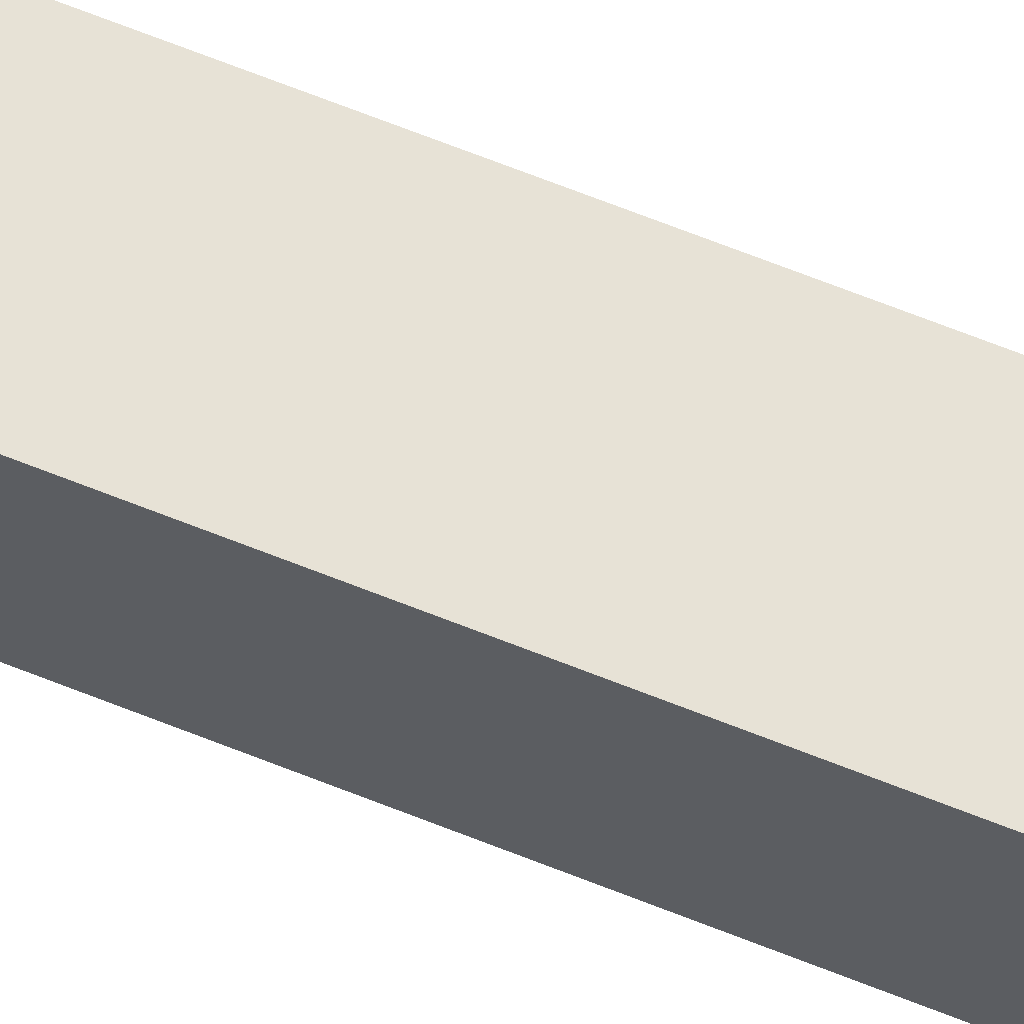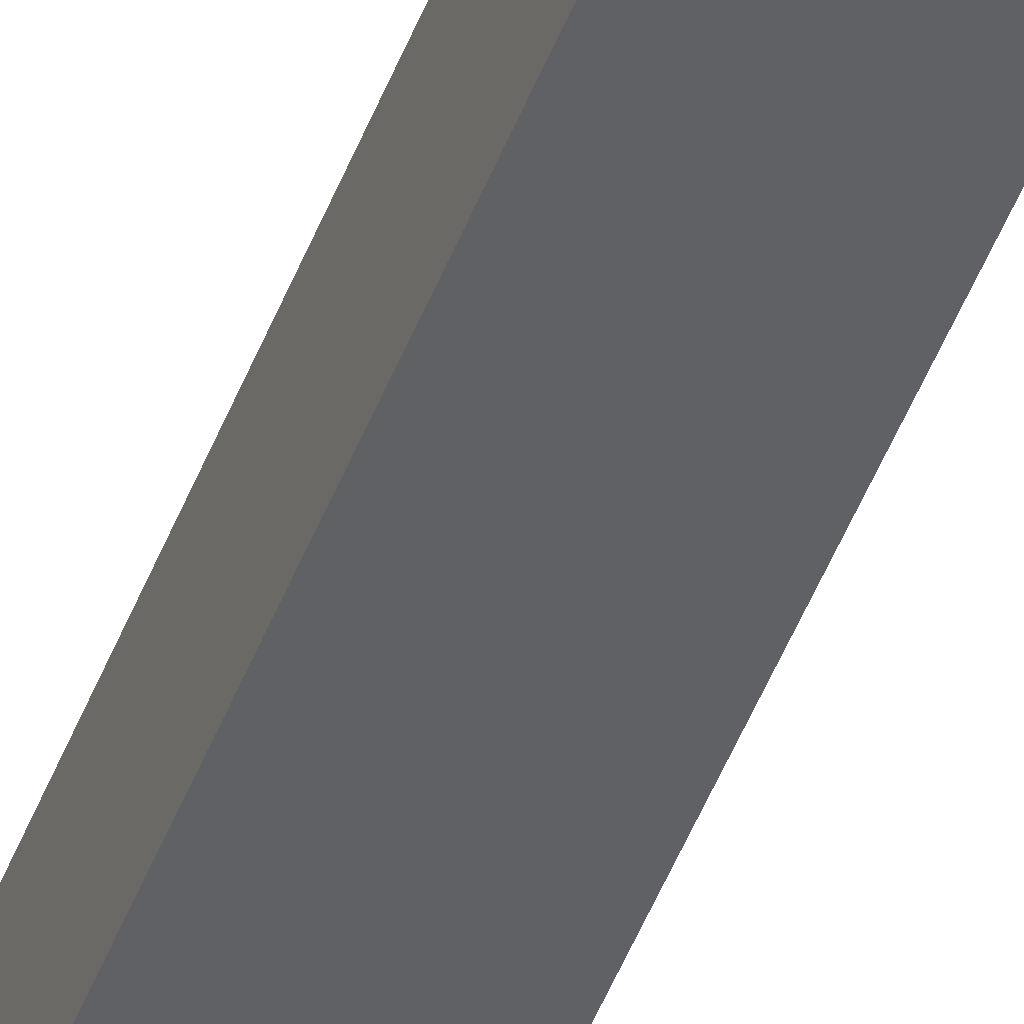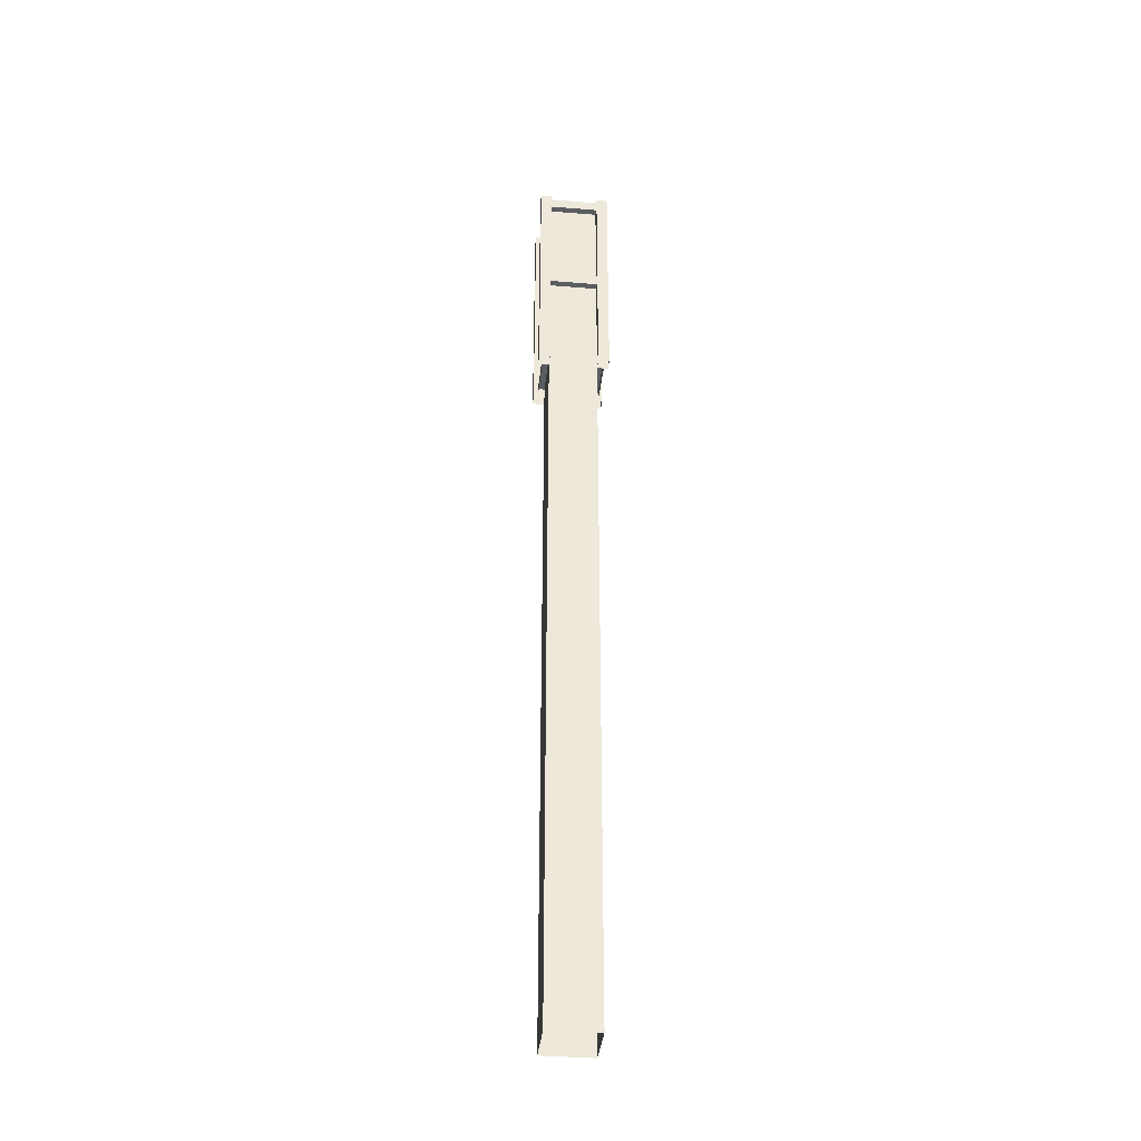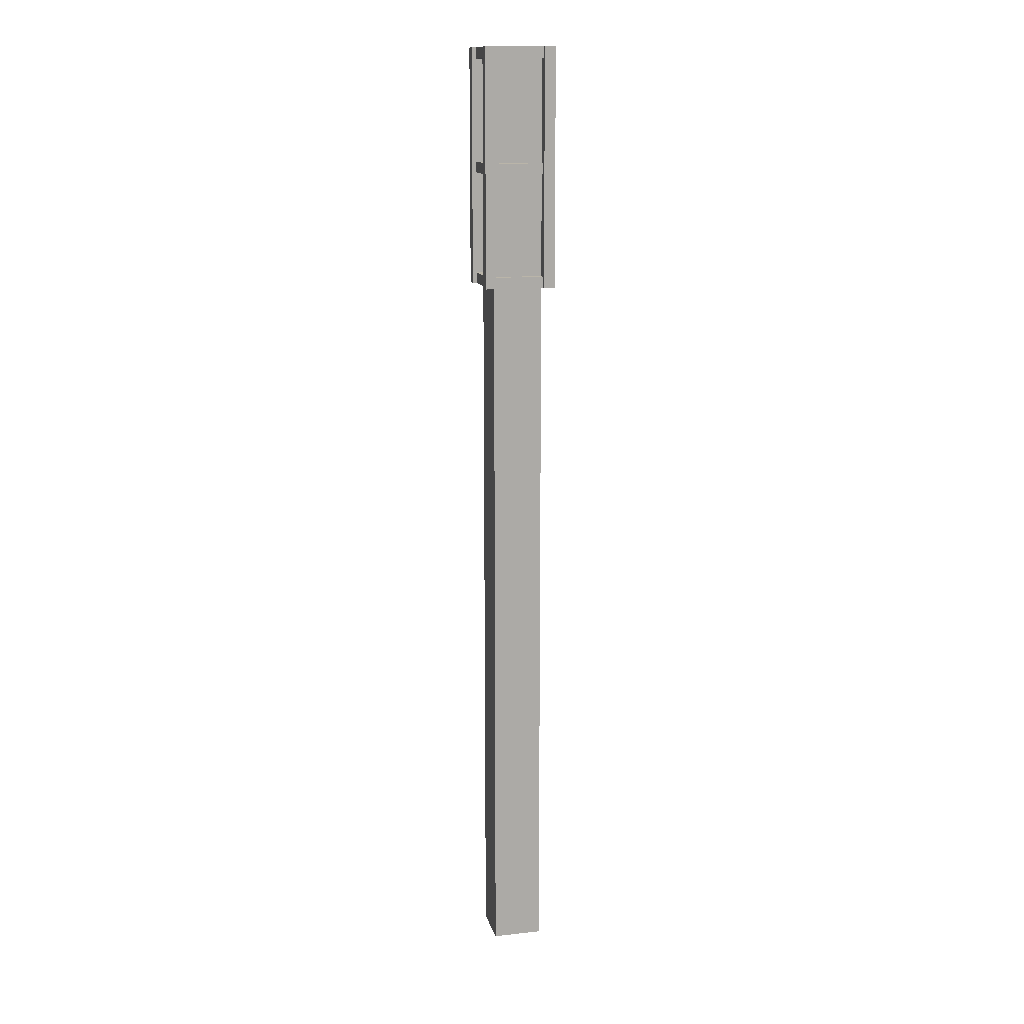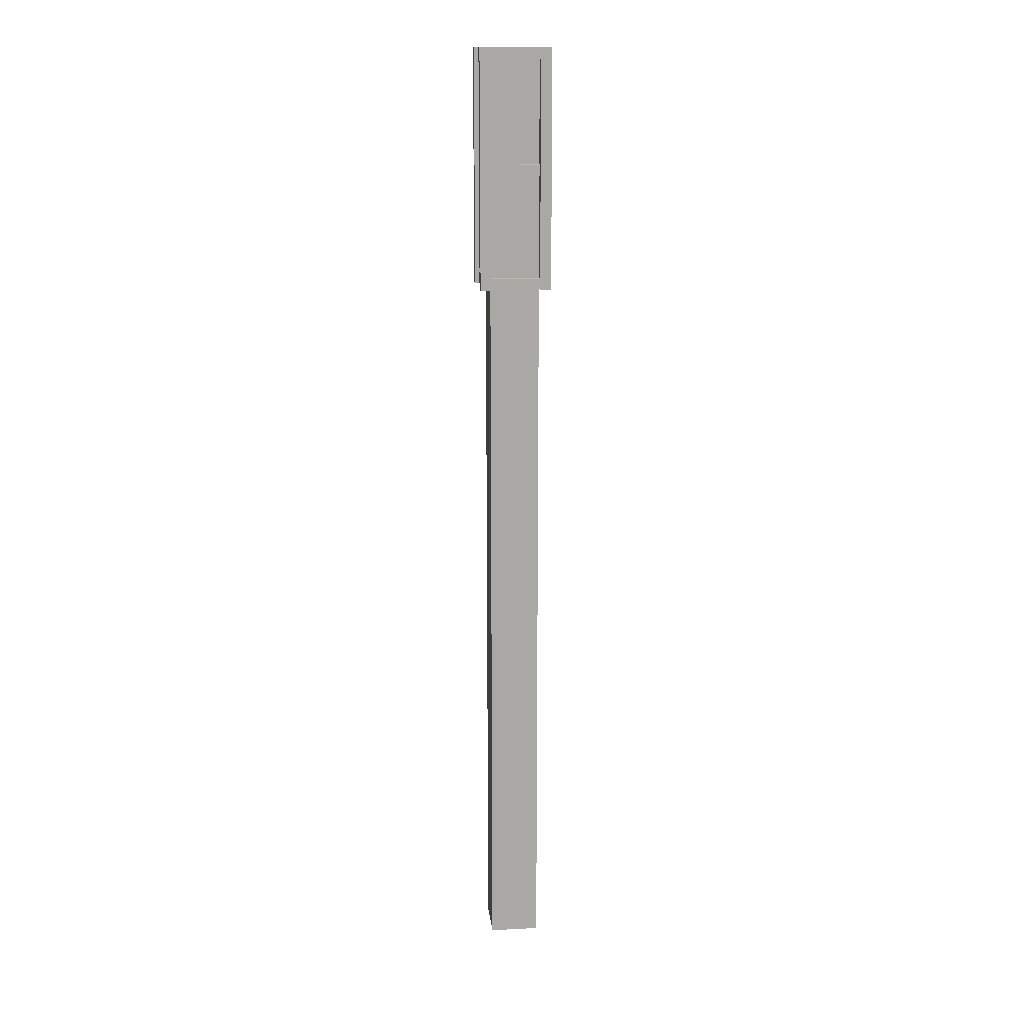
<metadata>
{"format":"obj","ext":"obj","renderer":"f3d","projection":"perspective","resolution":1024,"background":"white","views":[{"elev":63.6,"azim":-67.6,"up":"+Z"},{"elev":-50.1,"azim":-21.0,"up":"+Z"},{"elev":-36.8,"azim":84.0,"up":"+Y"},{"elev":13.7,"azim":-103.4,"up":"+Y"},{"elev":15.2,"azim":83.9,"up":"+Y"}]}
</metadata>
<code>
g pb_Mesh372640
v -0.3973 15.61 6.274
v 0.3973 15.61 5.492
v 0.3973 15.61 6.274
v -0.3973 15.61 5.492
v 0.3973 0.4863 6.274
v -0.3973 11.86 6.274
v 0.3973 11.86 6.274
v -0.3973 0.4863 6.274
v 0.3973 0.4863 5.492
v 0.3973 11.86 6.274
v 0.3973 11.86 5.492
v 0.3973 0.4863 6.274
v -0.3973 0.4863 5.492
v 0.3973 11.86 5.492
v -0.3973 11.86 5.492
v 0.3973 0.4863 5.492
v -0.3973 0.4863 6.274
v -0.3973 11.86 5.492
v -0.3973 11.86 6.274
v -0.3973 0.4863 5.492
v 0.3973 15.61 6.274
v -0.3973 11.86 6.274
v -0.3973 15.61 6.274
v 0.3973 11.86 6.274
v 0.3973 15.61 5.492
v 0.3973 11.86 6.274
v 0.3973 15.61 6.274
v 0.3973 11.86 5.492
v -0.3973 15.61 5.492
v 0.3973 11.86 5.492
v 0.3973 15.61 5.492
v -0.3973 11.86 5.492
v -0.3973 15.61 6.274
v -0.3973 11.86 5.492
v -0.3973 15.61 5.492
v -0.3973 11.86 6.274
v -0.5734 15.61 5.493
v -0.3973 15.61 5.319
v -0.3973 15.61 5.493
v -0.5734 15.61 5.319
v -0.5734 11.86 5.493
v -0.3973 15.61 5.493
v -0.3973 11.86 5.493
v -0.5734 15.61 5.493
v -0.3973 11.86 5.493
v -0.3973 15.61 5.319
v -0.3973 11.86 5.319
v -0.3973 15.61 5.493
v -0.3973 11.86 5.319
v -0.5734 15.61 5.319
v -0.5734 11.86 5.319
v -0.3973 15.61 5.319
v -0.5734 11.86 5.319
v -0.5734 15.61 5.493
v -0.5734 11.86 5.493
v -0.5734 15.61 5.319
v -0.3973 12.04 5.493
v -0.5041 12.04 6.274
v -0.5041 12.04 5.493
v -0.3973 12.04 6.274
v -0.5041 12.04 5.493
v -0.5041 11.86 6.274
v -0.5041 11.86 5.493
v -0.5041 12.04 6.274
v -0.5041 13.65 5.493
v -0.3973 13.65 6.274
v -0.3973 13.65 5.493
v -0.5041 13.65 6.274
v -0.3973 13.82 5.493
v -0.5041 13.82 6.274
v -0.5041 13.82 5.493
v -0.3973 13.82 6.274
v -0.5041 13.82 5.493
v -0.5041 13.65 6.274
v -0.5041 13.65 5.493
v -0.5041 13.82 6.274
v -0.5041 15.44 5.493
v -0.3973 15.44 6.274
v -0.3973 15.44 5.493
v -0.5041 15.44 6.274
v -0.3973 15.61 5.493
v -0.5041 15.61 6.274
v -0.5041 15.61 5.493
v -0.3973 15.61 6.274
v -0.5041 15.61 5.493
v -0.5041 15.44 6.274
v -0.5041 15.44 5.493
v -0.5041 15.61 6.274
v -0.3973 15.61 6.45
v -0.5705 15.61 6.274
v -0.3973 15.61 6.274
v -0.5705 15.61 6.45
v -0.3973 11.86 6.45
v -0.3973 15.61 6.274
v -0.3973 11.86 6.274
v -0.3973 15.61 6.45
v -0.3973 11.86 6.274
v -0.5705 15.61 6.274
v -0.5705 11.86 6.274
v -0.3973 15.61 6.274
v -0.5705 11.86 6.274
v -0.5705 15.61 6.45
v -0.5705 11.86 6.45
v -0.5705 15.61 6.274
v -0.5705 11.86 6.45
v -0.3973 15.61 6.45
v -0.3973 11.86 6.45
v -0.5705 15.61 6.45
v -0.3973 12.04 6.274
v 0.3973 12.04 6.381
v -0.3973 12.04 6.381
v 0.3973 12.04 6.274
v -0.3973 12.04 6.381
v 0.3973 11.86 6.381
v -0.3973 11.86 6.381
v 0.3973 12.04 6.381
v -0.3973 13.65 6.381
v 0.3973 13.65 6.274
v -0.3973 13.65 6.274
v 0.3973 13.65 6.381
v -0.3973 13.82 6.274
v 0.3973 13.82 6.381
v -0.3973 13.82 6.381
v 0.3973 13.82 6.274
v -0.3973 13.82 6.381
v 0.3973 13.65 6.381
v -0.3973 13.65 6.381
v 0.3973 13.82 6.381
v -0.3973 15.44 6.381
v 0.3973 15.44 6.274
v -0.3973 15.44 6.274
v 0.3973 15.44 6.381
v -0.3973 15.61 6.274
v 0.3973 15.61 6.381
v -0.3973 15.61 6.381
v 0.3973 15.61 6.274
v -0.3973 15.61 6.381
v 0.3973 15.44 6.381
v -0.3973 15.44 6.381
v 0.3973 15.61 6.381
v 0.5734 15.61 6.274
v 0.3973 15.61 6.447
v 0.3973 15.61 6.274
v 0.5734 15.61 6.447
v 0.5734 11.86 6.274
v 0.3973 15.61 6.274
v 0.3973 11.86 6.274
v 0.5734 15.61 6.274
v 0.3973 11.86 6.274
v 0.3973 15.61 6.447
v 0.3973 11.86 6.447
v 0.3973 15.61 6.274
v 0.3973 11.86 6.447
v 0.5734 15.61 6.447
v 0.5734 11.86 6.447
v 0.3973 15.61 6.447
v 0.5734 11.86 6.447
v 0.5734 15.61 6.274
v 0.5734 11.86 6.274
v 0.5734 15.61 6.447
v 0.3973 12.04 6.274
v 0.504 12.04 5.493
v 0.504 12.04 6.274
v 0.3973 12.04 5.493
v 0.504 12.04 6.274
v 0.504 11.86 5.493
v 0.504 11.86 6.274
v 0.504 12.04 5.493
v 0.504 13.65 6.274
v 0.3973 13.65 5.493
v 0.3973 13.65 6.274
v 0.504 13.65 5.493
v 0.3973 13.82 6.274
v 0.504 13.82 5.493
v 0.504 13.82 6.274
v 0.3973 13.82 5.493
v 0.504 13.82 6.274
v 0.504 13.65 5.493
v 0.504 13.65 6.274
v 0.504 13.82 5.493
v 0.504 15.44 6.274
v 0.3973 15.44 5.493
v 0.3973 15.44 6.274
v 0.504 15.44 5.493
v 0.3973 15.61 6.274
v 0.504 15.61 5.493
v 0.504 15.61 6.274
v 0.3973 15.61 5.493
v 0.504 15.61 6.274
v 0.504 15.44 5.493
v 0.504 15.44 6.274
v 0.504 15.61 5.493
v 0.3973 15.61 5.316
v 0.5705 15.61 5.493
v 0.3973 15.61 5.493
v 0.5705 15.61 5.316
v 0.3973 11.86 5.316
v 0.3973 15.61 5.493
v 0.3973 11.86 5.493
v 0.3973 15.61 5.316
v 0.3973 11.86 5.493
v 0.5705 15.61 5.493
v 0.5705 11.86 5.493
v 0.3973 15.61 5.493
v 0.5705 11.86 5.493
v 0.5705 15.61 5.316
v 0.5705 11.86 5.316
v 0.5705 15.61 5.493
v 0.5705 11.86 5.316
v 0.3973 15.61 5.316
v 0.3973 11.86 5.316
v 0.5705 15.61 5.316
v 0.3973 12.04 5.493
v -0.3973 12.04 5.386
v 0.3973 12.04 5.386
v -0.3973 12.04 5.493
v 0.3973 12.04 5.386
v -0.3973 11.86 5.386
v 0.3973 11.86 5.386
v -0.3973 12.04 5.386
v 0.3973 13.65 5.386
v -0.3973 13.65 5.493
v 0.3973 13.65 5.493
v -0.3973 13.65 5.386
v 0.3973 13.82 5.493
v -0.3973 13.82 5.386
v 0.3973 13.82 5.386
v -0.3973 13.82 5.493
v 0.3973 13.82 5.386
v -0.3973 13.65 5.386
v 0.3973 13.65 5.386
v -0.3973 13.82 5.386
v 0.3973 15.44 5.386
v -0.3973 15.44 5.493
v 0.3973 15.44 5.493
v -0.3973 15.44 5.386
v 0.3973 15.61 5.493
v -0.3973 15.61 5.386
v 0.3973 15.61 5.386
v -0.3973 15.61 5.493
v 0.3973 15.61 5.386
v -0.3973 15.44 5.386
v 0.3973 15.44 5.386
v -0.3973 15.61 5.386
g pb_Mesh372640_0
f 3 2 1
f 4 1 2
f 7 6 5
f 8 5 6
f 11 10 9
f 12 9 10
f 15 14 13
f 16 13 14
f 19 18 17
f 20 17 18
f 23 22 21
f 24 21 22
f 27 26 25
f 28 25 26
f 31 30 29
f 32 29 30
f 35 34 33
f 36 33 34
f 39 38 37
f 40 37 38
f 43 42 41
f 44 41 42
f 47 46 45
f 48 45 46
f 51 50 49
f 52 49 50
f 55 54 53
f 56 53 54
f 59 58 57
f 60 57 58
f 63 62 61
f 64 61 62
f 67 66 65
f 68 65 66
f 71 70 69
f 72 69 70
f 75 74 73
f 76 73 74
f 79 78 77
f 80 77 78
f 83 82 81
f 84 81 82
f 87 86 85
f 88 85 86
f 91 90 89
f 92 89 90
f 95 94 93
f 96 93 94
f 99 98 97
f 100 97 98
f 103 102 101
f 104 101 102
f 107 106 105
f 108 105 106
f 111 110 109
f 112 109 110
f 115 114 113
f 116 113 114
f 119 118 117
f 120 117 118
f 123 122 121
f 124 121 122
f 127 126 125
f 128 125 126
f 131 130 129
f 132 129 130
f 135 134 133
f 136 133 134
f 139 138 137
f 140 137 138
f 143 142 141
f 144 141 142
f 147 146 145
f 148 145 146
f 151 150 149
f 152 149 150
f 155 154 153
f 156 153 154
f 159 158 157
f 160 157 158
f 163 162 161
f 164 161 162
f 167 166 165
f 168 165 166
f 171 170 169
f 172 169 170
f 175 174 173
f 176 173 174
f 179 178 177
f 180 177 178
f 183 182 181
f 184 181 182
f 187 186 185
f 188 185 186
f 191 190 189
f 192 189 190
f 195 194 193
f 196 193 194
f 199 198 197
f 200 197 198
f 203 202 201
f 204 201 202
f 207 206 205
f 208 205 206
f 211 210 209
f 212 209 210
f 215 214 213
f 216 213 214
f 219 218 217
f 220 217 218
f 223 222 221
f 224 221 222
f 227 226 225
f 228 225 226
f 231 230 229
f 232 229 230
f 235 234 233
f 236 233 234
f 239 238 237
f 240 237 238
f 243 242 241
f 244 241 242

</code>
